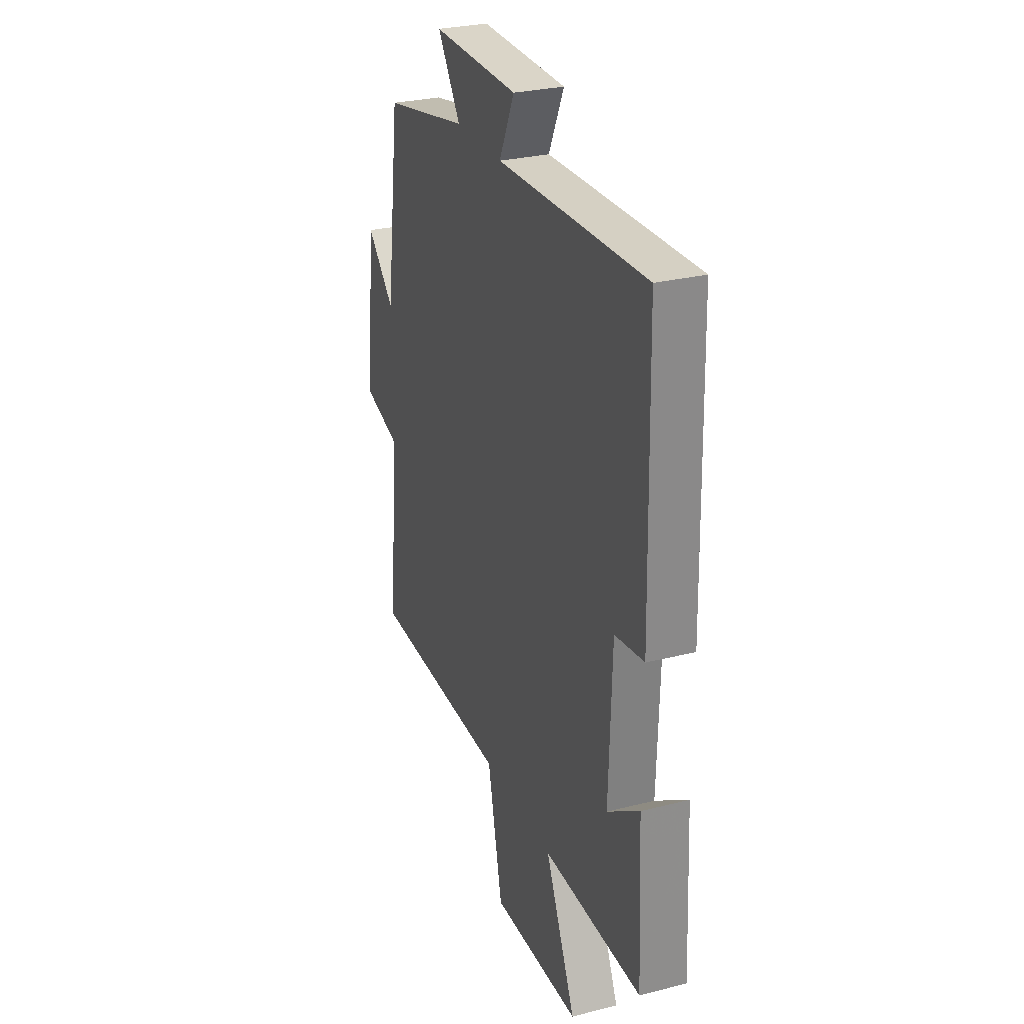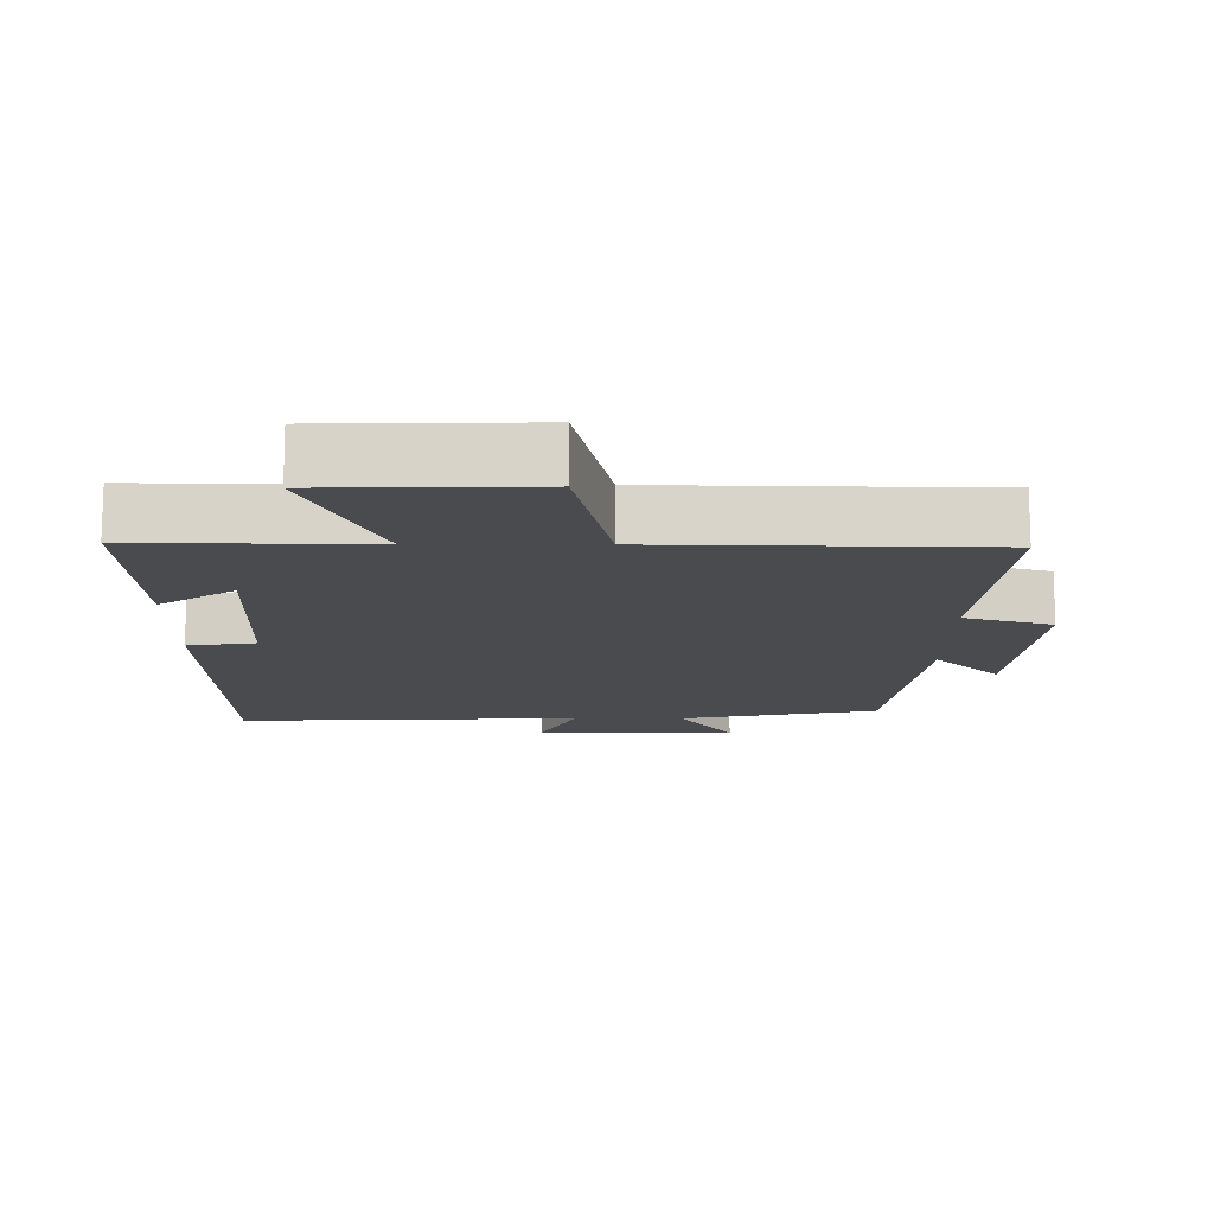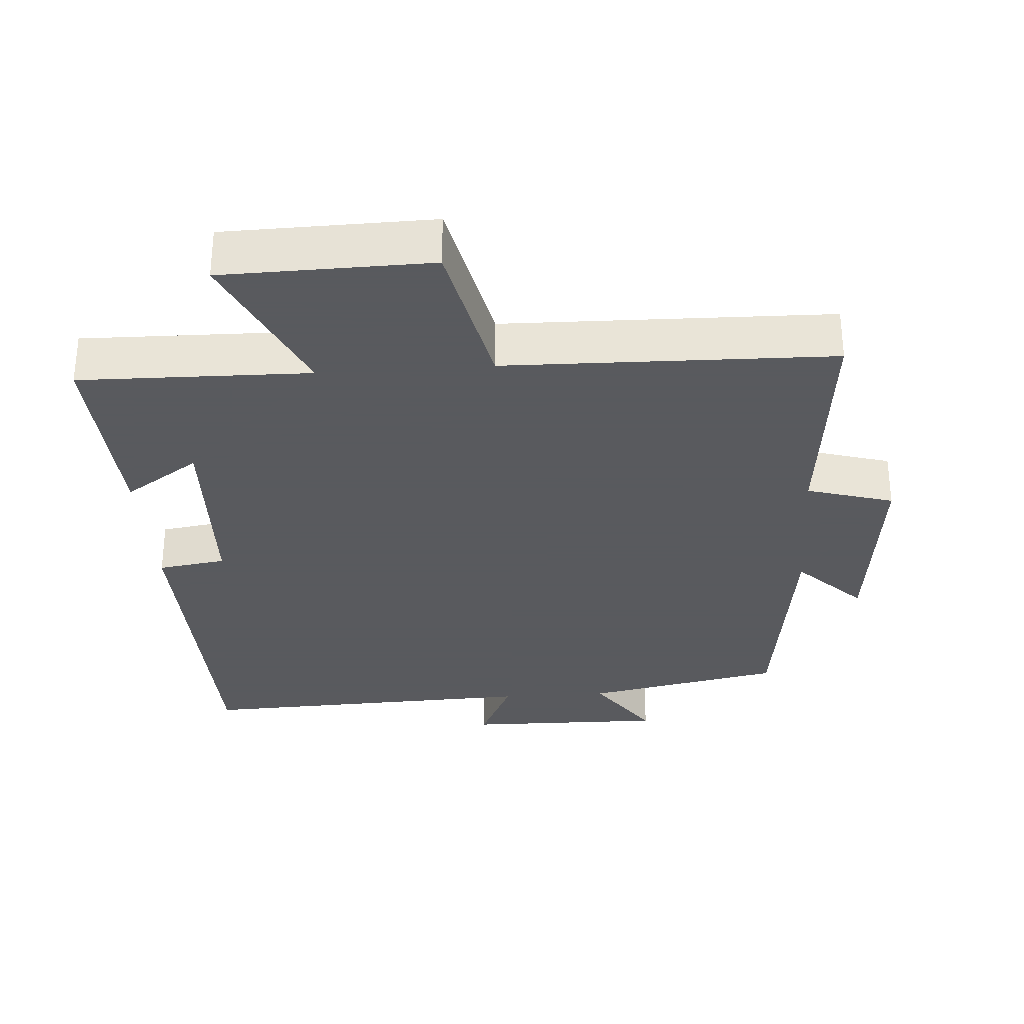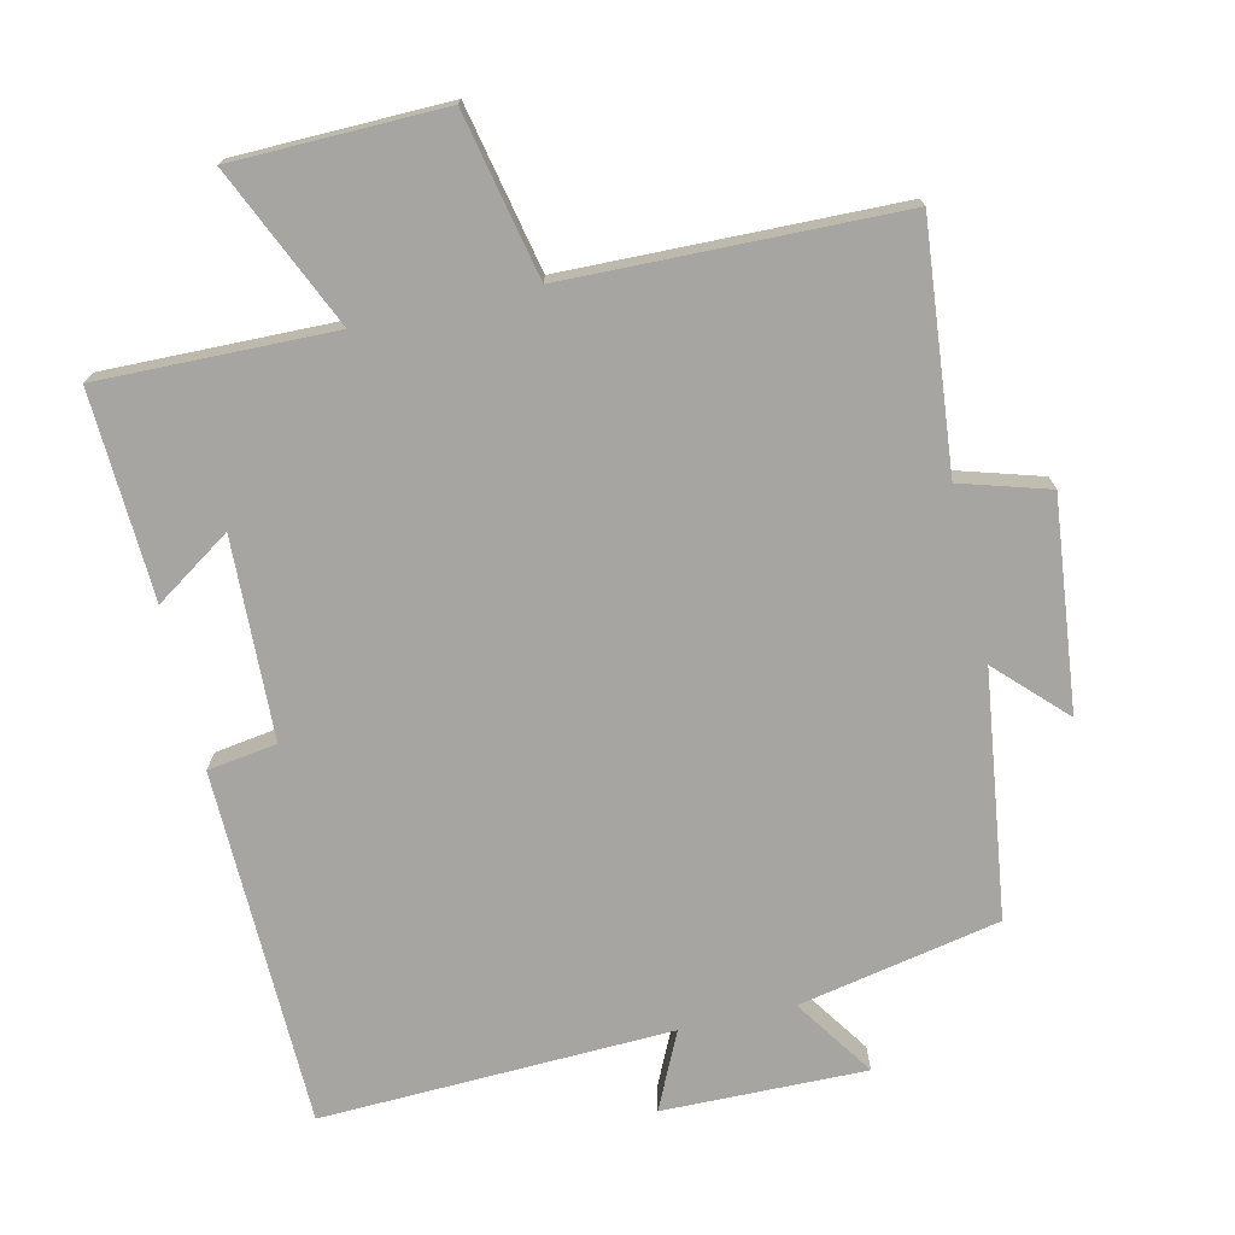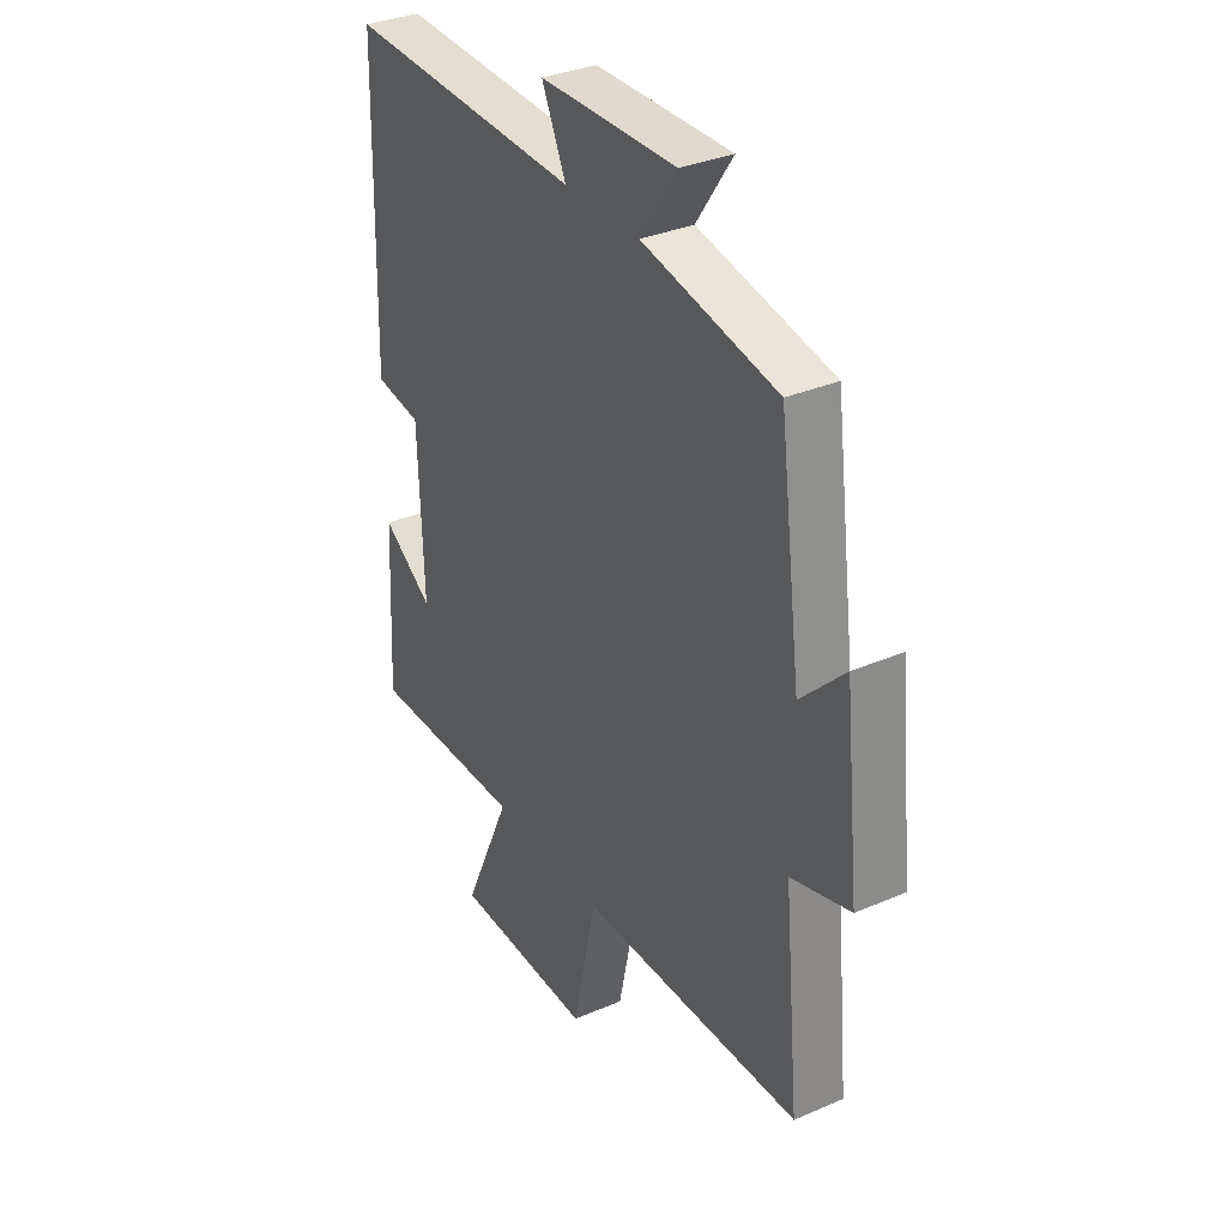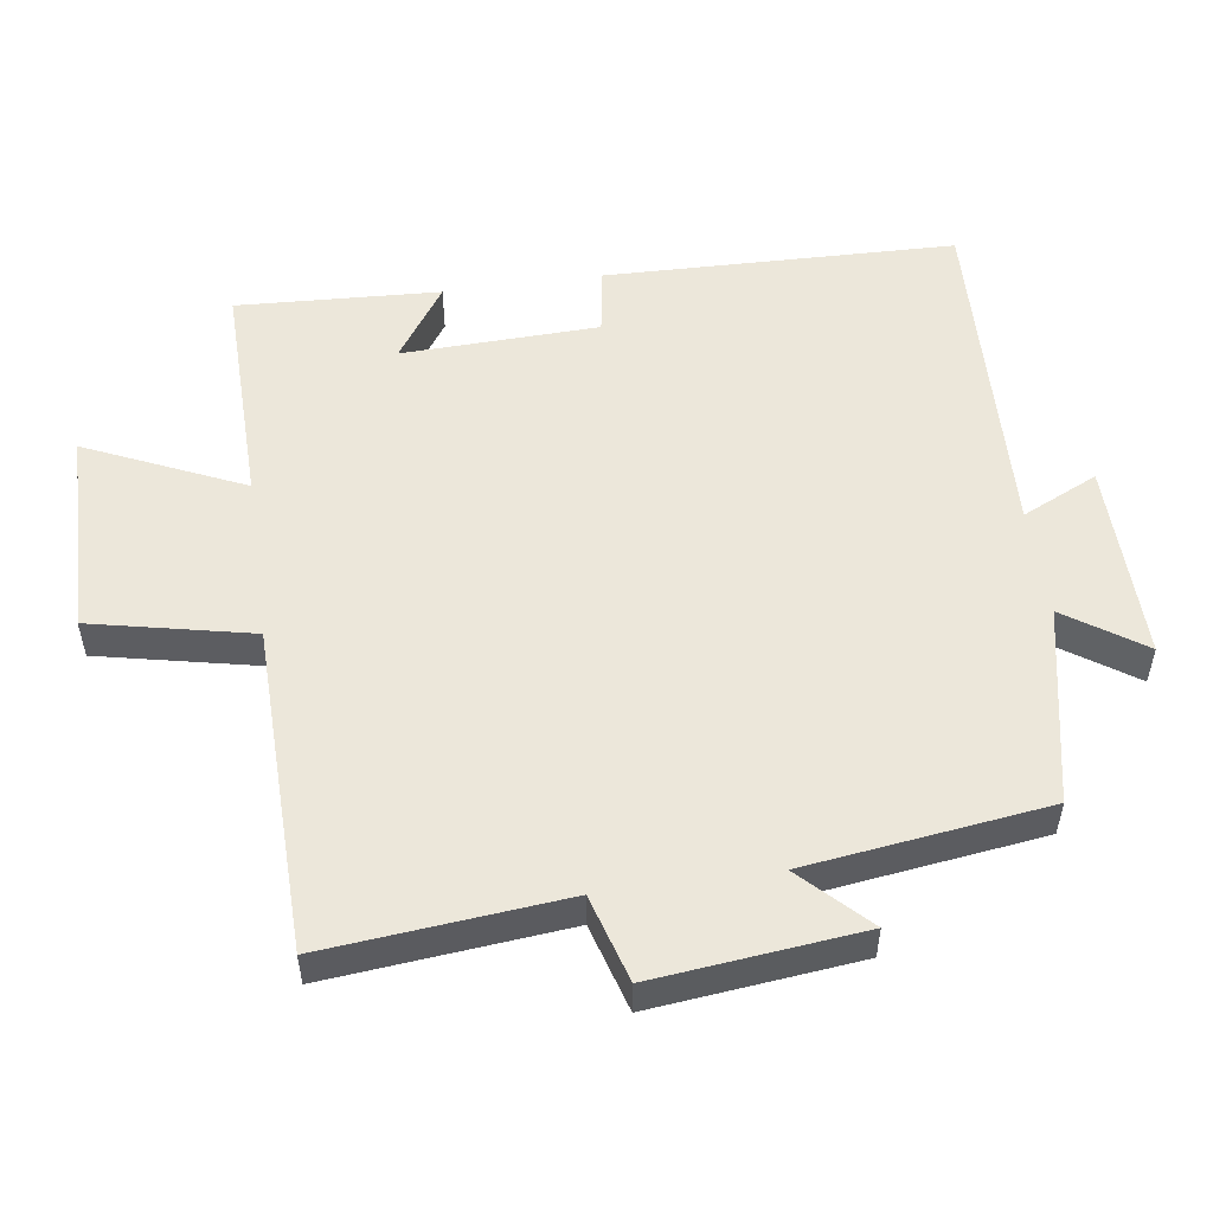
<metadata>
{"format":"obj","ext":"obj","renderer":"f3d","projection":"perspective","resolution":1024,"background":"white","views":[{"elev":28.3,"azim":69.0,"up":"+Z"},{"elev":-13.7,"azim":179.8,"up":"+Y"},{"elev":-31.2,"azim":-176.0,"up":"+Y"},{"elev":-73.6,"azim":-167.2,"up":"+Y"},{"elev":33.5,"azim":-120.5,"up":"+Z"},{"elev":52.8,"azim":-98.1,"up":"+Y"}]}
</metadata>
<code>
v 0.488 0.07 0.519
v 0.5 0.07 0.013
v 0.402 0.07 -0.002
v 0.392 0.07 -0.286
v 0.5 0.07 -0.213
v 0.515 0.07 -0.506
v 0.183 0.07 -0.5
v 0.285 0.07 -0.726
v -0.013 0.07 -0.732
v -0.063 0.07 -0.5
v -0.533 0.07 -0.49
v -0.5 0.07 -0.147
v -0.625 0.07 -0.11
v -0.593 0.07 0.188
v -0.5 0.07 0.095
v -0.454 0.07 0.442
v -0.169 0.07 0.5
v -0.246 0.07 0.613
v 0.042 0.07 0.609
v -0.009 0.07 0.5
v 0.488 0 0.519
v 0.5 0 0.013
v 0.402 0 -0.002
v 0.392 0 -0.286
v 0.5 0 -0.213
v 0.515 0 -0.506
v 0.183 0 -0.5
v 0.285 0 -0.726
v -0.013 0 -0.732
v -0.063 0 -0.5
v -0.533 0 -0.49
v -0.5 0 -0.147
v -0.625 0 -0.11
v -0.593 0 0.188
v -0.5 0 0.095
v -0.454 0 0.442
v -0.169 0 0.5
v -0.246 0 0.613
v 0.042 0 0.609
v -0.009 0 0.5
f 17 18 19 20
f 15 16 17 20
f 1 2 3
f 20 1 3
f 15 20 3
f 12 13 14 15
f 12 15 3 4
f 10 11 12 4
f 7 8 9 10
f 7 10 4
f 4 5 6 7
f 40 39 38 37
f 40 37 36 35
f 23 22 21
f 23 21 40
f 23 40 35
f 35 34 33 32
f 24 23 35 32
f 24 32 31 30
f 30 29 28 27
f 24 30 27
f 27 26 25 24
f 1 21 22 2
f 2 22 23 3
f 3 23 24 4
f 4 24 25 5
f 5 25 26 6
f 6 26 27 7
f 7 27 28 8
f 8 28 29 9
f 9 29 30 10
f 10 30 31 11
f 11 31 32 12
f 12 32 33 13
f 13 33 34 14
f 14 34 35 15
f 15 35 36 16
f 16 36 37 17
f 17 37 38 18
f 18 38 39 19
f 19 39 40 20
f 20 40 21 1

</code>
